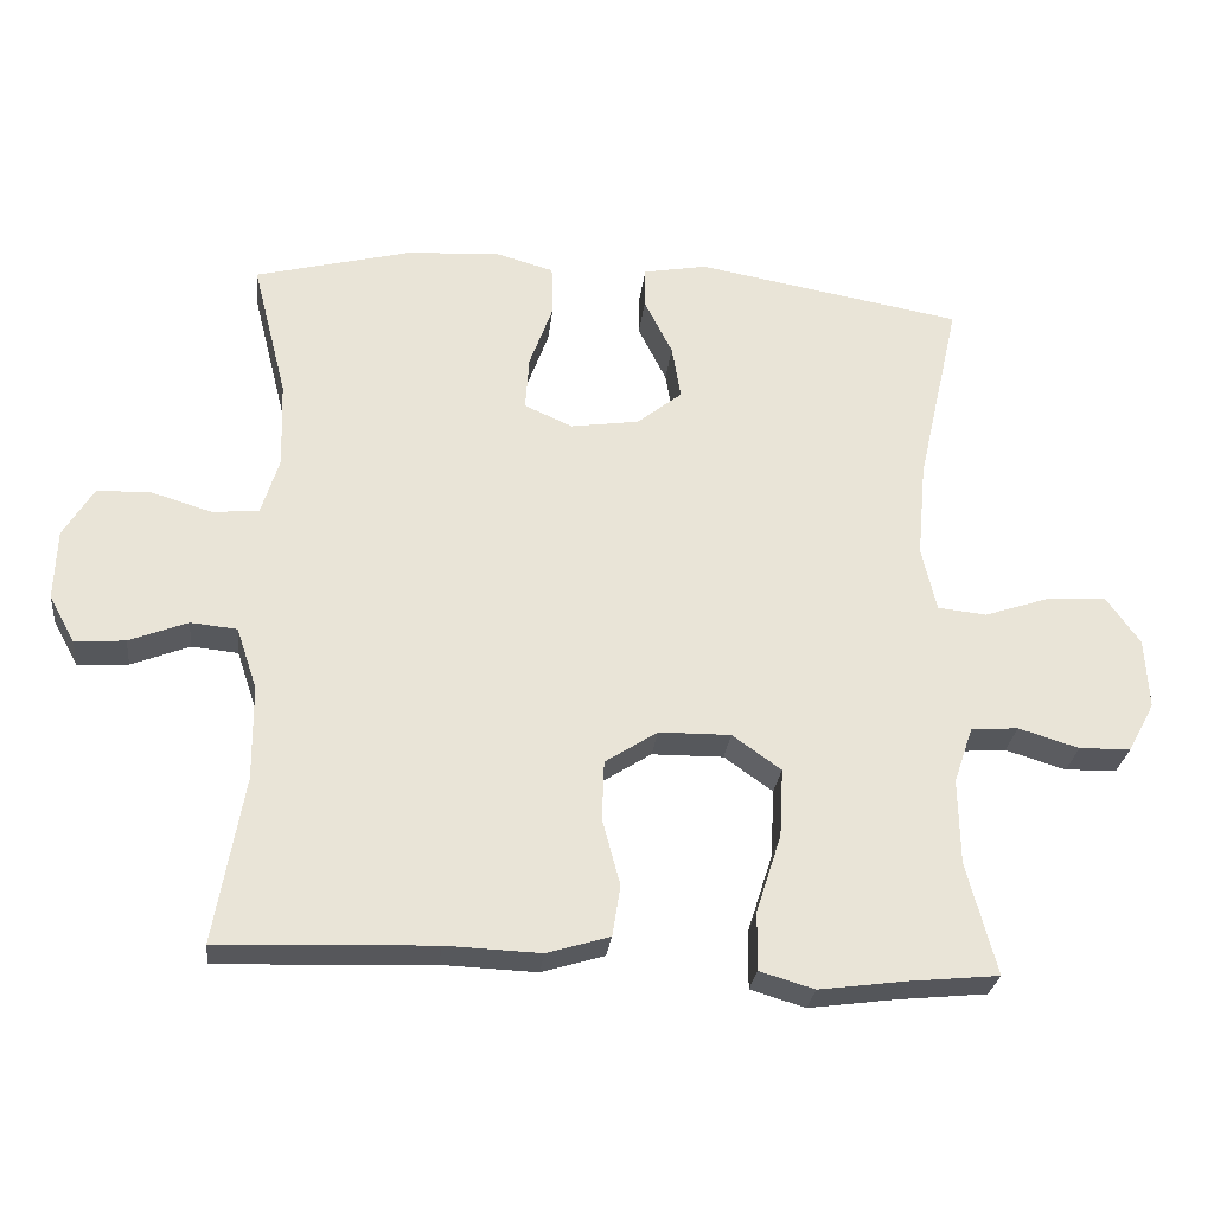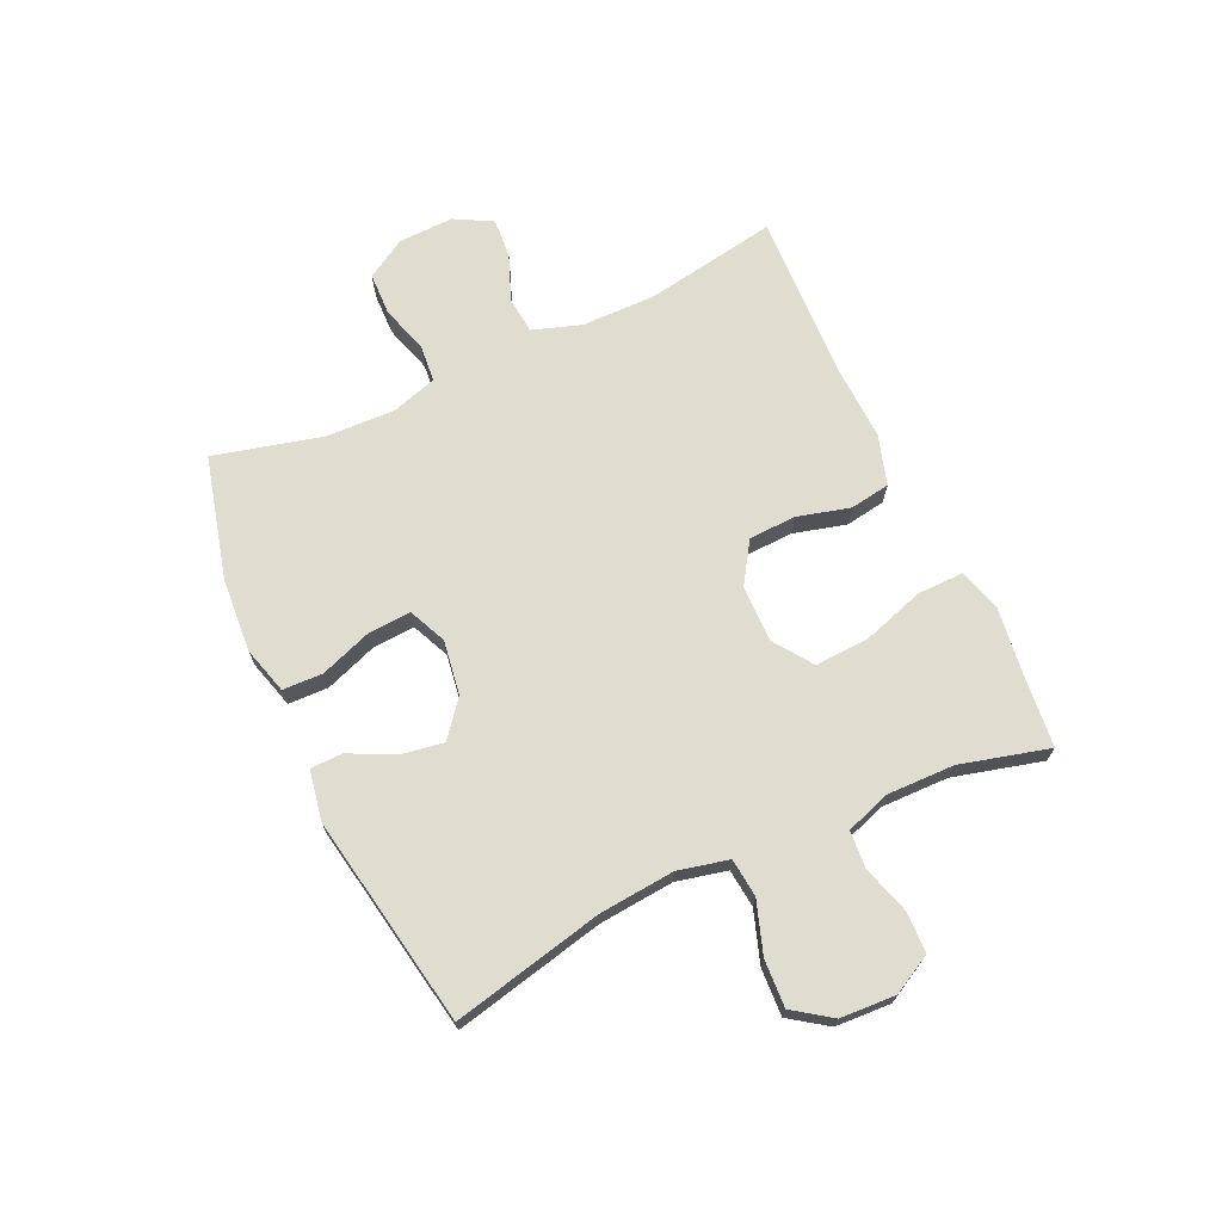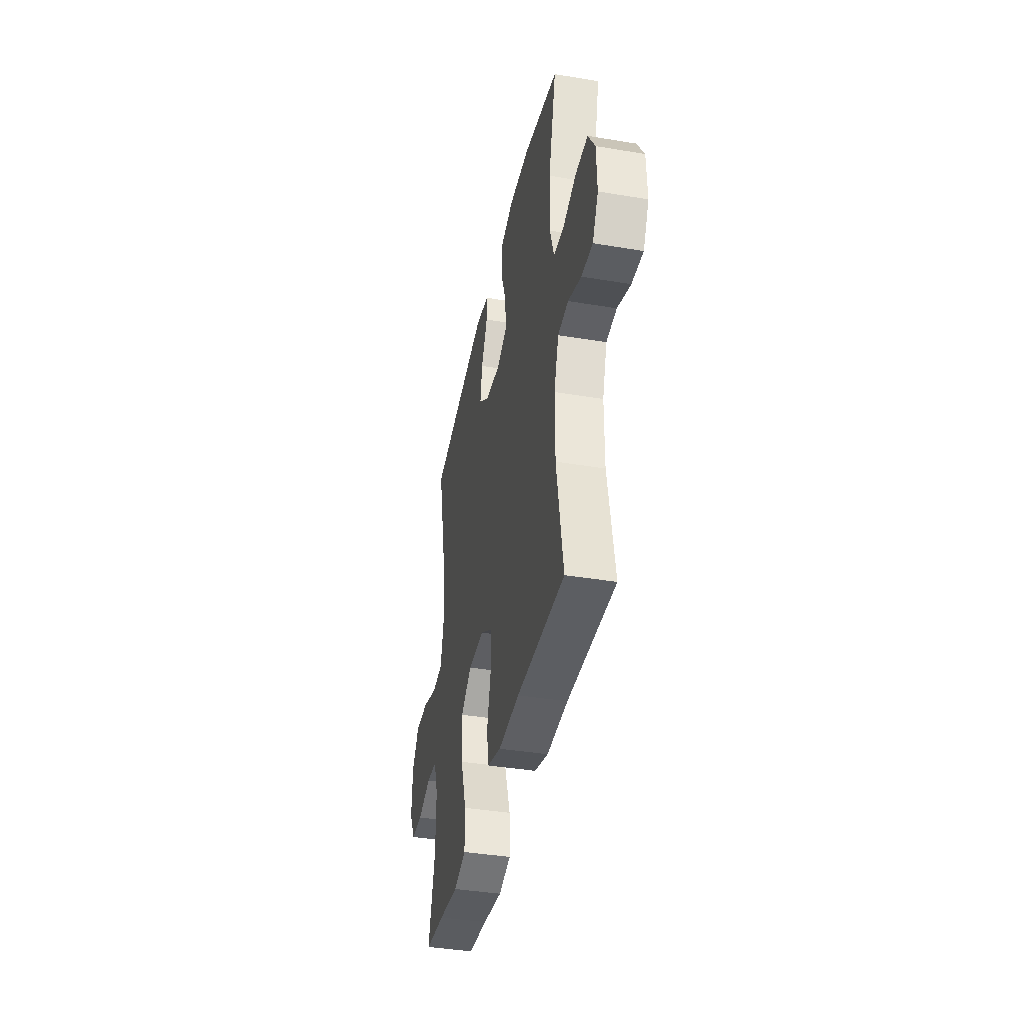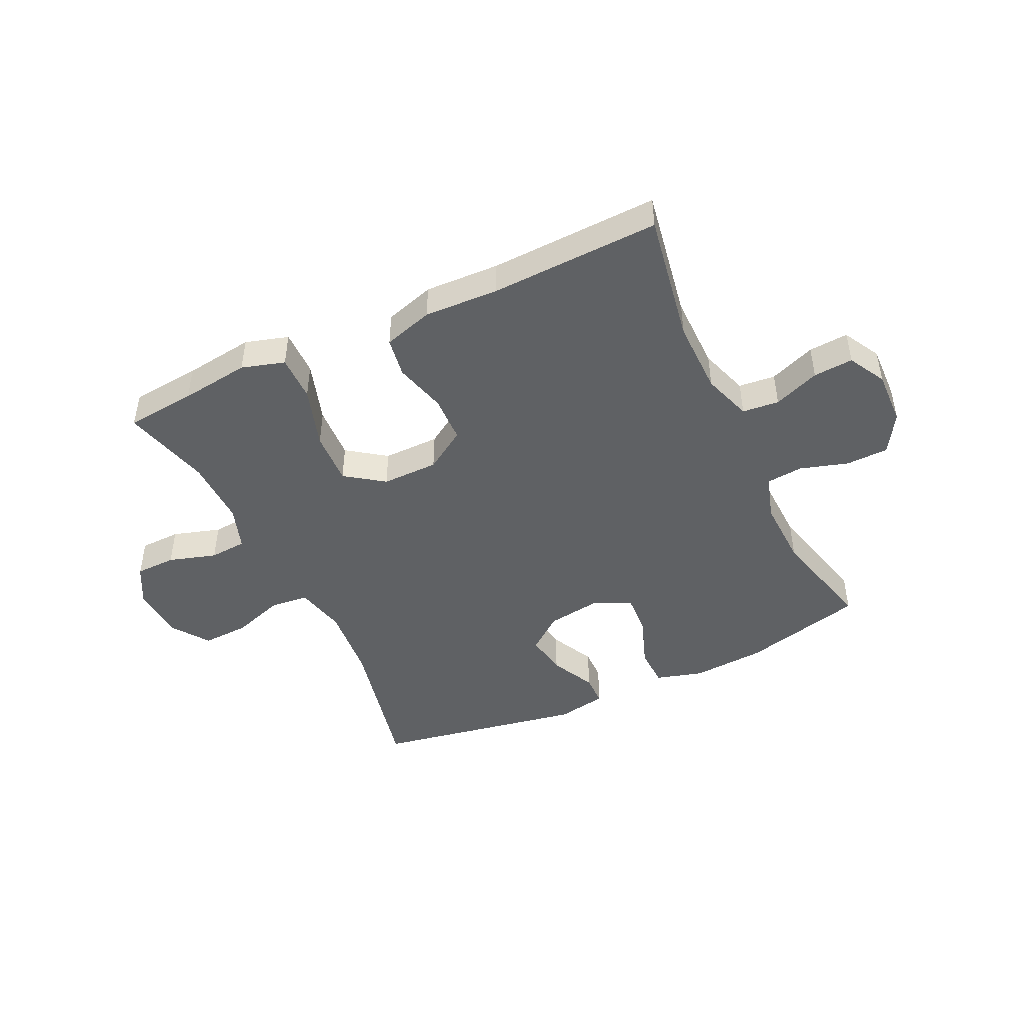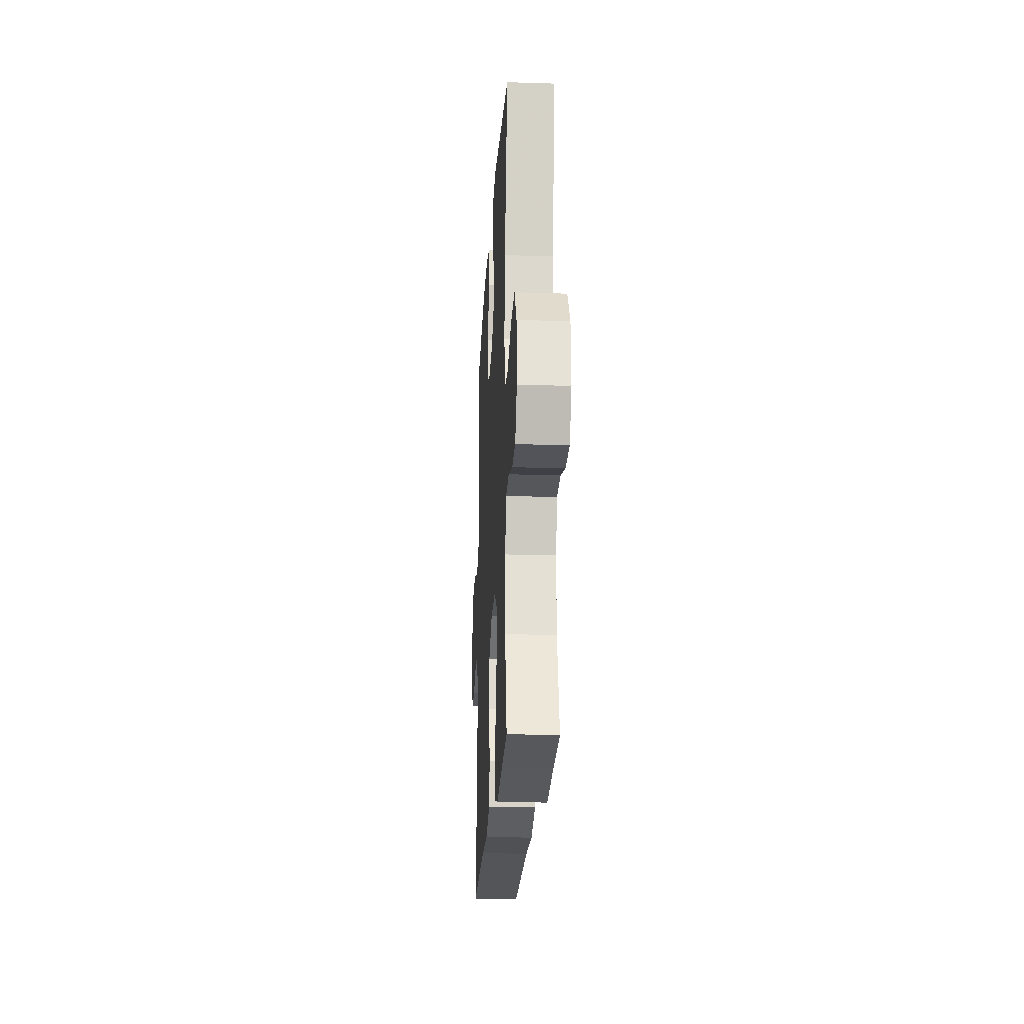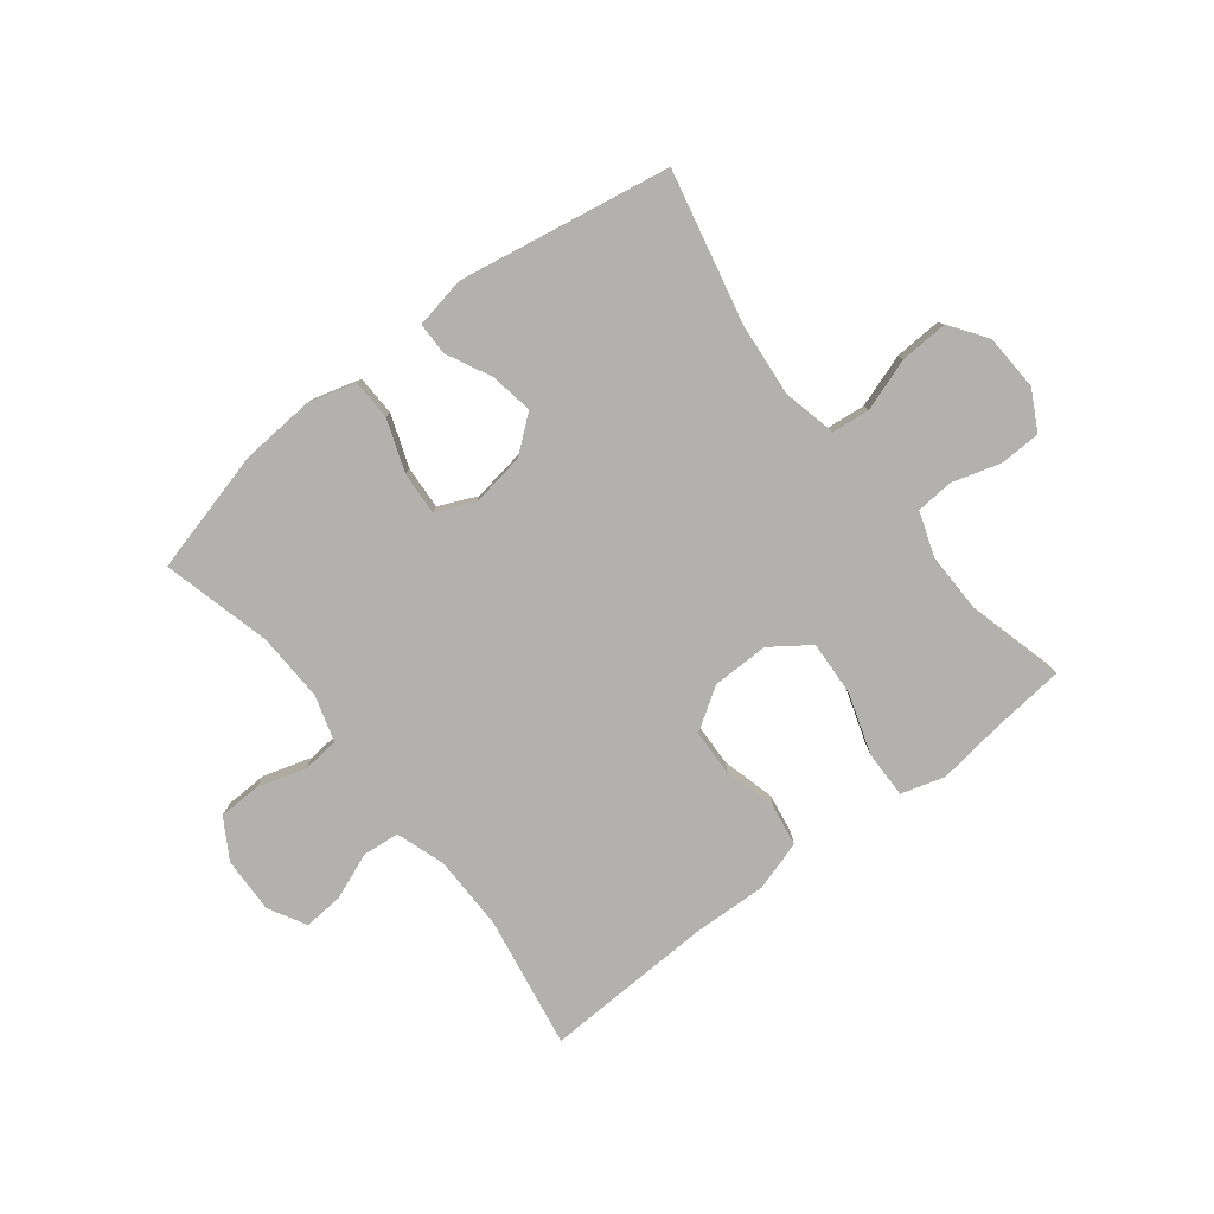
<metadata>
{"format":"obj","ext":"obj","renderer":"f3d","projection":"perspective","resolution":1024,"background":"white","views":[{"elev":-27.8,"azim":-6.4,"up":"+Z"},{"elev":69.7,"azim":65.2,"up":"+Y"},{"elev":-39.7,"azim":-101.7,"up":"+Z"},{"elev":-45.9,"azim":-154.7,"up":"+Y"},{"elev":-22.2,"azim":86.8,"up":"+Z"},{"elev":-79.3,"azim":38.0,"up":"+Y"}]}
</metadata>
<code>
v 0.5 0.07 0.5
v 0.442 0.07 0.242
v 0.43 0.07 0.112
v 0.45 0.07 0.025
v 0.516 0.07 0.018
v 0.605 0.07 0.048
v 0.686 0.07 0.052
v 0.731 0.07 -0.012
v 0.736 0.07 -0.107
v 0.7 0.07 -0.174
v 0.63 0.07 -0.176
v 0.548 0.07 -0.151
v 0.484 0.07 -0.156
v 0.458 0.07 -0.232
v 0.46 0.07 -0.348
v 0.5 0.07 -0.5
v 0.38 0.07 -0.512
v 0.261 0.07 -0.528
v 0.187 0.07 -0.506
v 0.188 0.07 -0.427
v 0.222 0.07 -0.321
v 0.227 0.07 -0.228
v 0.161 0.07 -0.181
v 0.064 0.07 -0.182
v -0.007 0.07 -0.228
v -0.01 0.07 -0.309
v 0.014 0.07 -0.399
v 0.003 0.07 -0.468
v -0.082 0.07 -0.494
v -0.21 0.07 -0.489
v -0.5 0.07 -0.5
v -0.461 0.07 -0.274
v -0.462 0.07 -0.146
v -0.49 0.07 -0.062
v -0.553 0.07 -0.056
v -0.632 0.07 -0.087
v -0.7 0.07 -0.092
v -0.735 0.07 -0.028
v -0.732 0.07 0.067
v -0.691 0.07 0.135
v -0.618 0.07 0.137
v -0.536 0.07 0.112
v -0.473 0.07 0.118
v -0.449 0.07 0.196
v -0.453 0.07 0.314
v -0.5 0.07 0.5
v -0.29 0.07 0.554
v -0.164 0.07 0.563
v -0.083 0.07 0.54
v -0.081 0.07 0.471
v -0.113 0.07 0.383
v -0.118 0.07 0.309
v -0.053 0.07 0.28
v 0.04 0.07 0.294
v 0.101 0.07 0.343
v 0.089 0.07 0.416
v 0.051 0.07 0.493
v 0.052 0.07 0.548
v 0.138 0.07 0.564
v 0.5 0 0.5
v 0.442 0 0.242
v 0.43 0 0.112
v 0.45 0 0.025
v 0.516 0 0.018
v 0.605 0 0.048
v 0.686 0 0.052
v 0.731 0 -0.012
v 0.736 0 -0.107
v 0.7 0 -0.174
v 0.63 0 -0.176
v 0.548 0 -0.151
v 0.484 0 -0.156
v 0.458 0 -0.232
v 0.46 0 -0.348
v 0.5 0 -0.5
v 0.38 0 -0.512
v 0.261 0 -0.528
v 0.187 0 -0.506
v 0.188 0 -0.427
v 0.222 0 -0.321
v 0.227 0 -0.228
v 0.161 0 -0.181
v 0.064 0 -0.182
v -0.007 0 -0.228
v -0.01 0 -0.309
v 0.014 0 -0.399
v 0.003 0 -0.468
v -0.082 0 -0.494
v -0.21 0 -0.489
v -0.5 0 -0.5
v -0.461 0 -0.274
v -0.462 0 -0.146
v -0.49 0 -0.062
v -0.553 0 -0.056
v -0.632 0 -0.087
v -0.7 0 -0.092
v -0.735 0 -0.028
v -0.732 0 0.067
v -0.691 0 0.135
v -0.618 0 0.137
v -0.536 0 0.112
v -0.473 0 0.118
v -0.449 0 0.196
v -0.453 0 0.314
v -0.5 0 0.5
v -0.29 0 0.554
v -0.164 0 0.563
v -0.083 0 0.54
v -0.081 0 0.471
v -0.113 0 0.383
v -0.118 0 0.309
v -0.053 0 0.28
v 0.04 0 0.294
v 0.101 0 0.343
v 0.089 0 0.416
v 0.051 0 0.493
v 0.052 0 0.548
v 0.138 0 0.564
f 56 57 58 59
f 55 56 59 1
f 54 55 1 2
f 53 54 2 3
f 48 49 50 51
f 48 51 52
f 45 46 47 48
f 44 45 48 52
f 43 44 52 53
f 39 40 41 42
f 39 42 43
f 38 39 43
f 35 36 37 38
f 34 35 38 43
f 33 34 43 53
f 30 31 32
f 26 27 28 29
f 25 26 29 30
f 18 19 20 21
f 17 18 21 22
f 15 16 17 22
f 14 15 22 23
f 9 10 11 12
f 9 12 13
f 8 9 13
f 5 6 7 8
f 4 5 8 13
f 25 30 32 33
f 24 25 33 53
f 23 24 53 3
f 13 14 23
f 3 4 13 23
f 118 117 116 115
f 60 118 115 114
f 61 60 114 113
f 62 61 113 112
f 110 109 108 107
f 111 110 107
f 107 106 105 104
f 111 107 104 103
f 112 111 103 102
f 101 100 99 98
f 102 101 98
f 102 98 97
f 97 96 95 94
f 102 97 94 93
f 112 102 93 92
f 91 90 89
f 88 87 86 85
f 89 88 85 84
f 80 79 78 77
f 81 80 77 76
f 81 76 75 74
f 82 81 74 73
f 71 70 69 68
f 72 71 68
f 72 68 67
f 67 66 65 64
f 72 67 64 63
f 92 91 89 84
f 112 92 84 83
f 62 112 83 82
f 82 73 72
f 82 72 63 62
f 1 60 61 2
f 2 61 62 3
f 3 62 63 4
f 4 63 64 5
f 5 64 65 6
f 6 65 66 7
f 7 66 67 8
f 8 67 68 9
f 9 68 69 10
f 10 69 70 11
f 11 70 71 12
f 12 71 72 13
f 13 72 73 14
f 14 73 74 15
f 15 74 75 16
f 16 75 76 17
f 17 76 77 18
f 18 77 78 19
f 19 78 79 20
f 20 79 80 21
f 21 80 81 22
f 22 81 82 23
f 23 82 83 24
f 24 83 84 25
f 25 84 85 26
f 26 85 86 27
f 27 86 87 28
f 28 87 88 29
f 29 88 89 30
f 30 89 90 31
f 31 90 91 32
f 32 91 92 33
f 33 92 93 34
f 34 93 94 35
f 35 94 95 36
f 36 95 96 37
f 37 96 97 38
f 38 97 98 39
f 39 98 99 40
f 40 99 100 41
f 41 100 101 42
f 42 101 102 43
f 43 102 103 44
f 44 103 104 45
f 45 104 105 46
f 46 105 106 47
f 47 106 107 48
f 48 107 108 49
f 49 108 109 50
f 50 109 110 51
f 51 110 111 52
f 52 111 112 53
f 53 112 113 54
f 54 113 114 55
f 55 114 115 56
f 56 115 116 57
f 57 116 117 58
f 58 117 118 59
f 59 118 60 1

</code>
